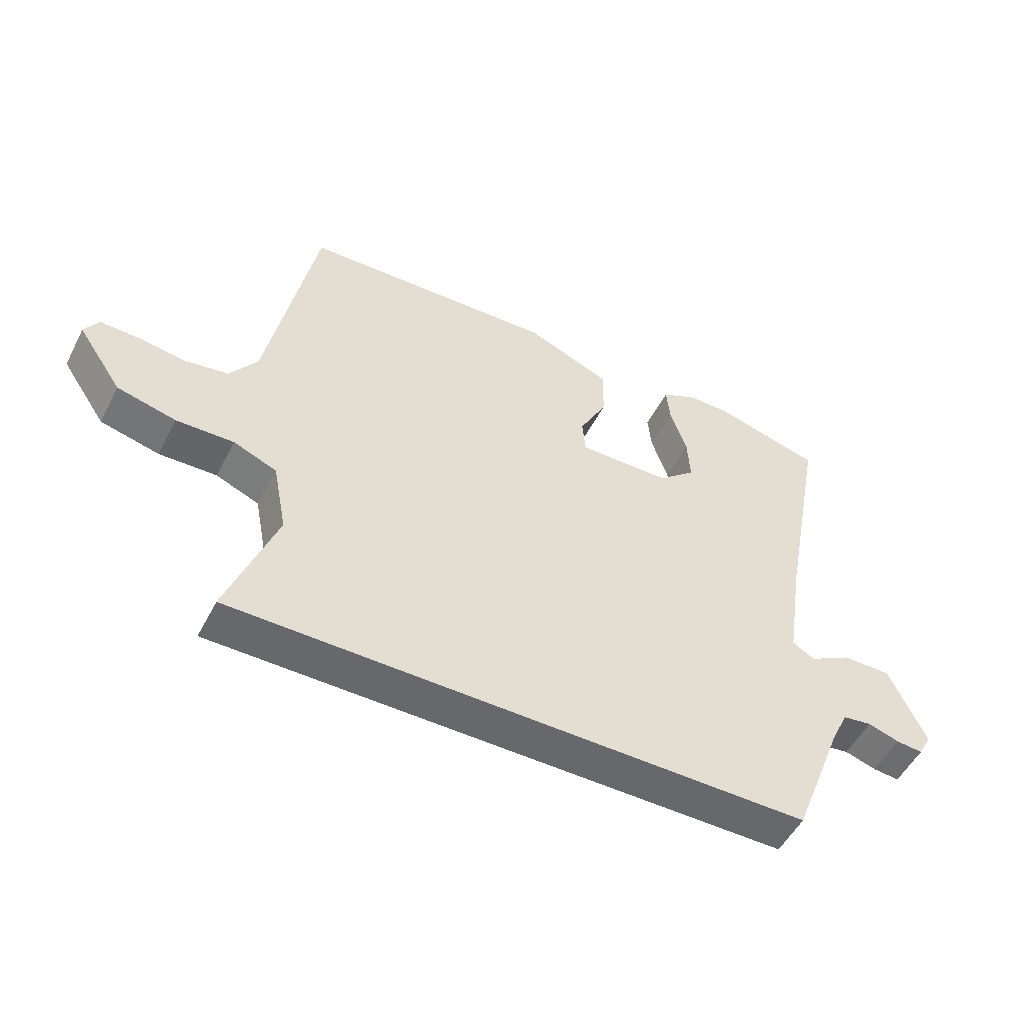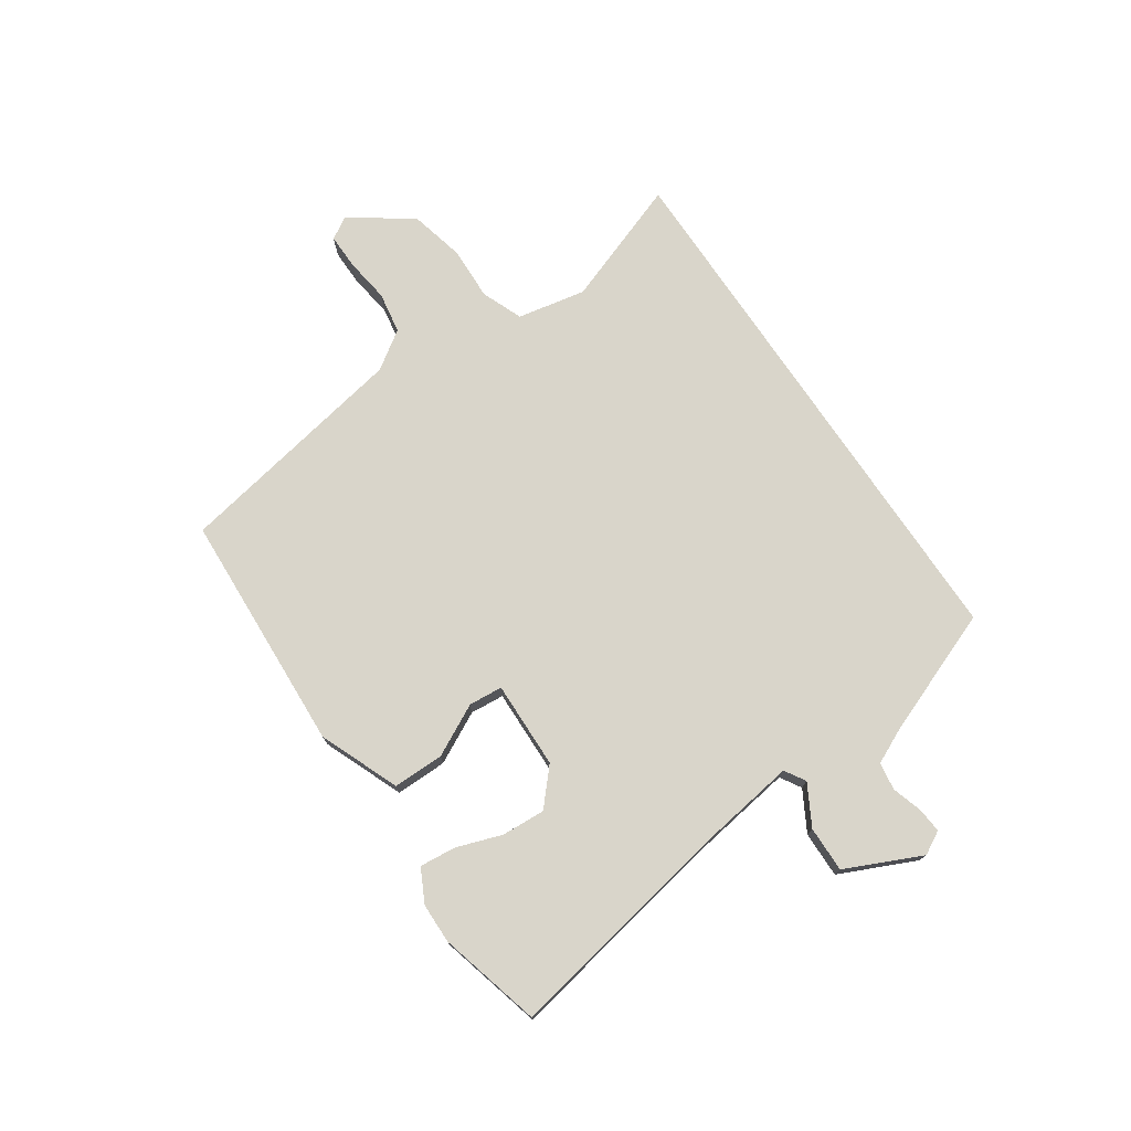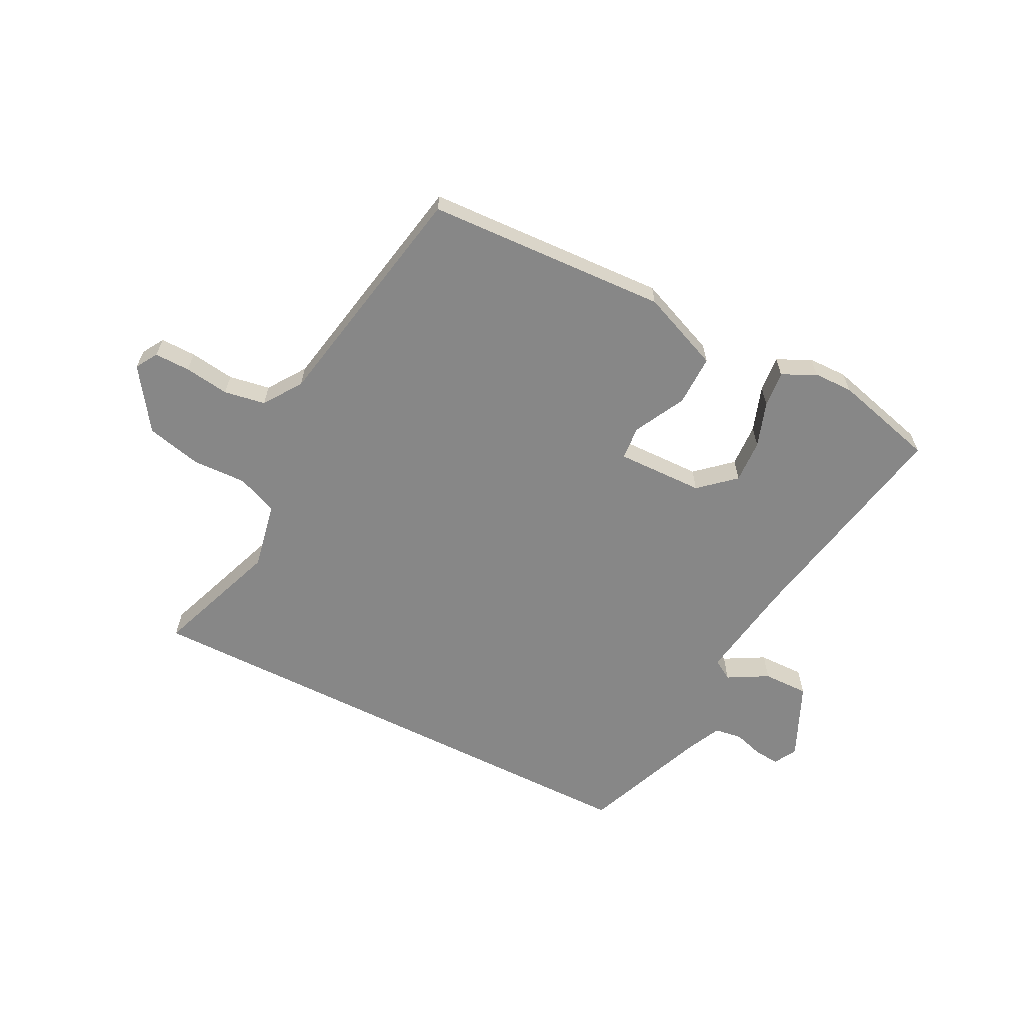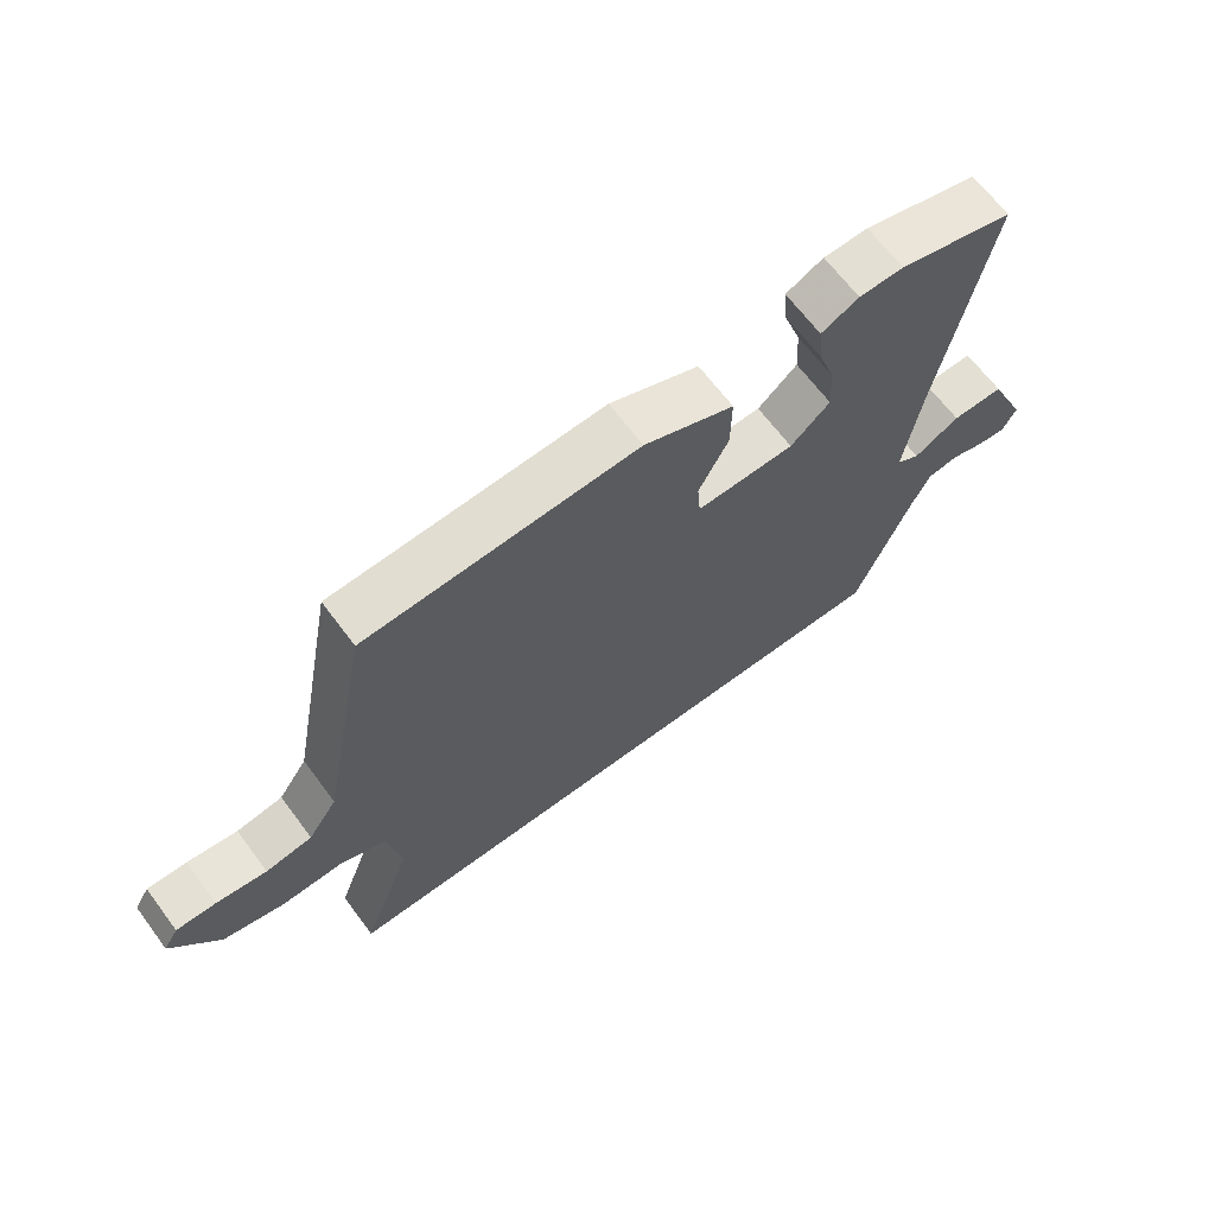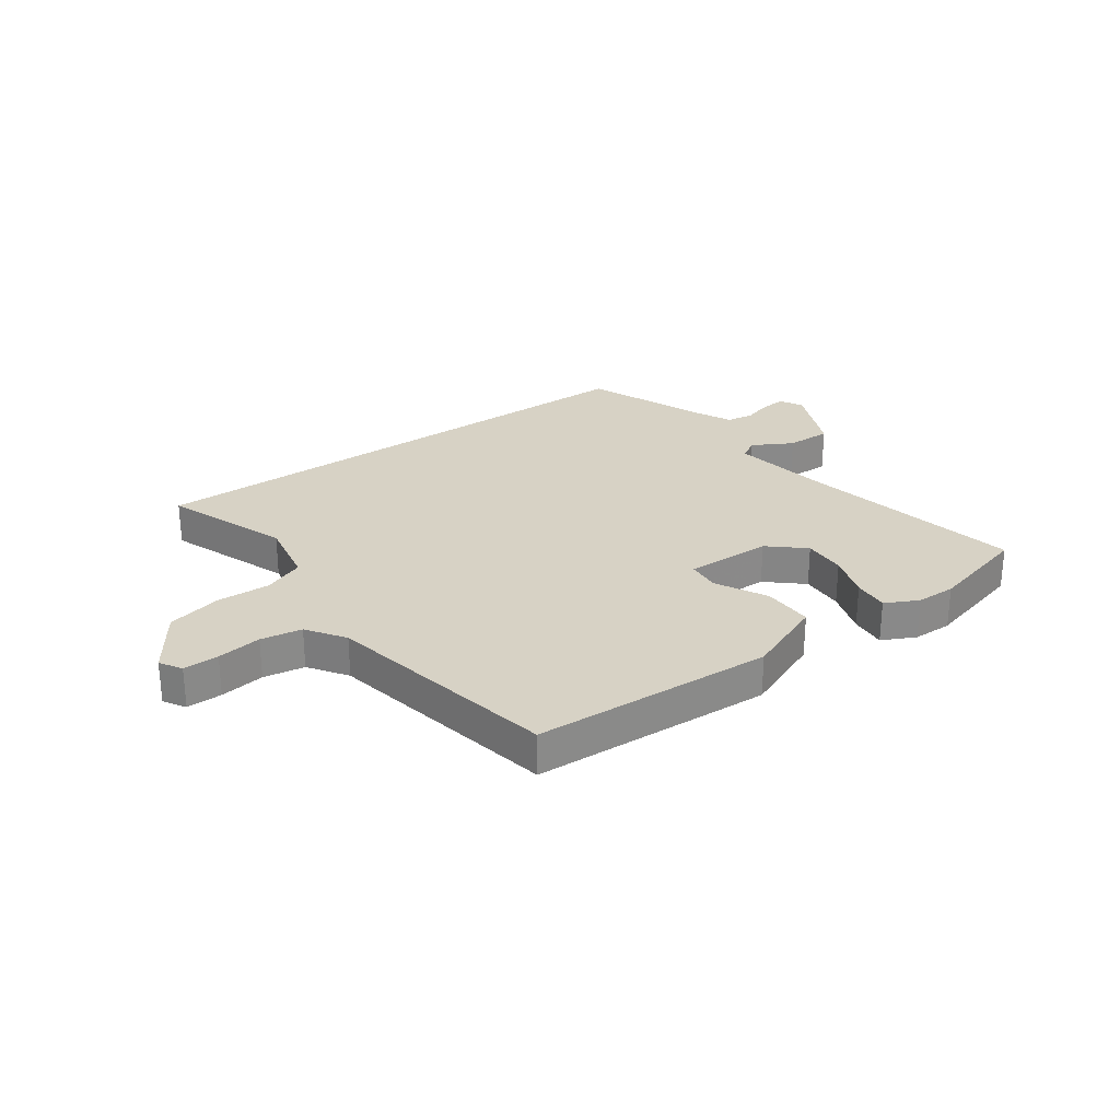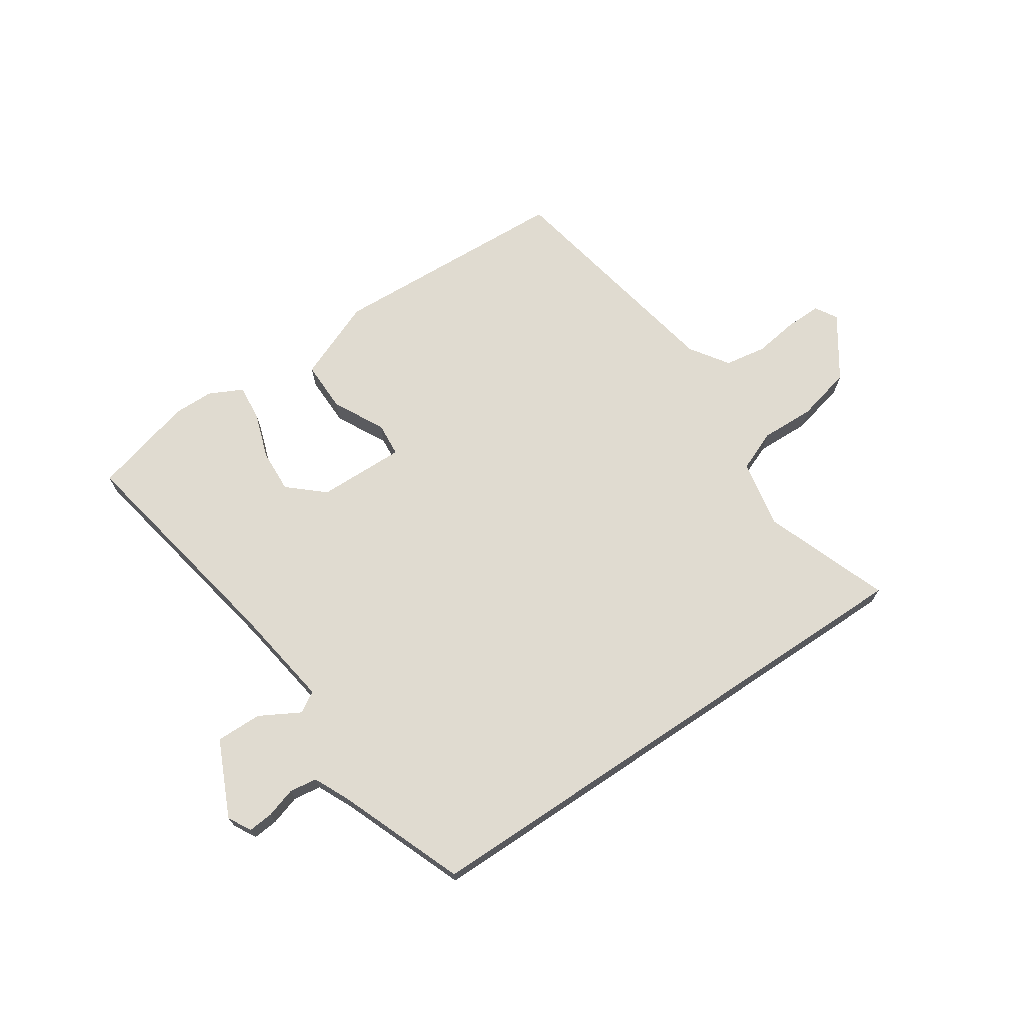
<metadata>
{"format":"obj","ext":"obj","renderer":"f3d","projection":"perspective","resolution":1024,"background":"white","views":[{"elev":-52.3,"azim":-26.9,"up":"+Z"},{"elev":74.7,"azim":56.1,"up":"+Y"},{"elev":-62.4,"azim":-26.9,"up":"+Y"},{"elev":66.3,"azim":-36.8,"up":"+Z"},{"elev":27.3,"azim":-35.7,"up":"+Y"},{"elev":69.9,"azim":146.2,"up":"+Y"}]}
</metadata>
<code>
v -0.467 0.07 0.508
v -0.047 0.07 0.528
v 0.092 0.07 0.471
v 0.091 0.07 0.382
v 0.045 0.07 0.293
v 0.05 0.07 0.234
v 0.202 0.07 0.237
v 0.263 0.07 0.291
v 0.259 0.07 0.367
v 0.232 0.07 0.446
v 0.226 0.07 0.509
v 0.284 0.07 0.538
v 0.353 0.07 0.539
v 0.531 0.07 0.492
v 0.457 0.07 0.1
v 0.43 0.07 -0.079
v 0.466 0.07 -0.101
v 0.536 0.07 -0.062
v 0.616 0.07 -0.061
v 0.676 0.07 -0.193
v 0.654 0.07 -0.233
v 0.61 0.07 -0.229
v 0.558 0.07 -0.213
v 0.51 0.07 -0.22
v 0.481 0.07 -0.282
v 0.396 0.07 -0.5
v -0.548 0.07 -0.5
v -0.468 0.07 -0.282
v -0.491 0.07 -0.163
v -0.562 0.07 -0.134
v -0.656 0.07 -0.137
v -0.752 0.07 -0.114
v -0.825 0.07 -0.007
v -0.802 0.07 0.031
v -0.74 0.07 0.03
v -0.662 0.07 0.019
v -0.59 0.07 0.031
v -0.545 0.07 0.097
v -0.467 0 0.508
v -0.047 0 0.528
v 0.092 0 0.471
v 0.091 0 0.382
v 0.045 0 0.293
v 0.05 0 0.234
v 0.202 0 0.237
v 0.263 0 0.291
v 0.259 0 0.367
v 0.232 0 0.446
v 0.226 0 0.509
v 0.284 0 0.538
v 0.353 0 0.539
v 0.531 0 0.492
v 0.457 0 0.1
v 0.43 0 -0.079
v 0.466 0 -0.101
v 0.536 0 -0.062
v 0.616 0 -0.061
v 0.676 0 -0.193
v 0.654 0 -0.233
v 0.61 0 -0.229
v 0.558 0 -0.213
v 0.51 0 -0.22
v 0.481 0 -0.282
v 0.396 0 -0.5
v -0.548 0 -0.5
v -0.468 0 -0.282
v -0.491 0 -0.163
v -0.562 0 -0.134
v -0.656 0 -0.137
v -0.752 0 -0.114
v -0.825 0 -0.007
v -0.802 0 0.031
v -0.74 0 0.03
v -0.662 0 0.019
v -0.59 0 0.031
v -0.545 0 0.097
f 34 35 36
f 33 34 36
f 32 33 36
f 31 32 36
f 30 31 36
f 29 30 36 37
f 25 26 27 28
f 24 25 28 29
f 29 37 38
f 24 29 38
f 23 24 38
f 21 22 23
f 20 21 23
f 19 20 23
f 18 19 23
f 17 18 23
f 13 14 15
f 12 13 15
f 11 12 15
f 10 11 15
f 9 10 15
f 8 9 15 16
f 7 8 16
f 6 7 16
f 3 4 5
f 2 3 5
f 1 2 5
f 38 1 5
f 38 5 6
f 16 17 23 38
f 6 16 38
f 74 73 72
f 74 72 71
f 74 71 70
f 74 70 69
f 74 69 68
f 75 74 68 67
f 66 65 64 63
f 67 66 63 62
f 76 75 67
f 76 67 62
f 76 62 61
f 61 60 59
f 61 59 58
f 61 58 57
f 61 57 56
f 61 56 55
f 53 52 51
f 53 51 50
f 53 50 49
f 53 49 48
f 53 48 47
f 54 53 47 46
f 54 46 45
f 54 45 44
f 43 42 41
f 43 41 40
f 43 40 39
f 43 39 76
f 44 43 76
f 76 61 55 54
f 76 54 44
f 1 39 40 2
f 2 40 41 3
f 3 41 42 4
f 4 42 43 5
f 5 43 44 6
f 6 44 45 7
f 7 45 46 8
f 8 46 47 9
f 9 47 48 10
f 10 48 49 11
f 11 49 50 12
f 12 50 51 13
f 13 51 52 14
f 14 52 53 15
f 15 53 54 16
f 16 54 55 17
f 17 55 56 18
f 18 56 57 19
f 19 57 58 20
f 20 58 59 21
f 21 59 60 22
f 22 60 61 23
f 23 61 62 24
f 24 62 63 25
f 25 63 64 26
f 26 64 65 27
f 27 65 66 28
f 28 66 67 29
f 29 67 68 30
f 30 68 69 31
f 31 69 70 32
f 32 70 71 33
f 33 71 72 34
f 34 72 73 35
f 35 73 74 36
f 36 74 75 37
f 37 75 76 38
f 38 76 39 1

</code>
